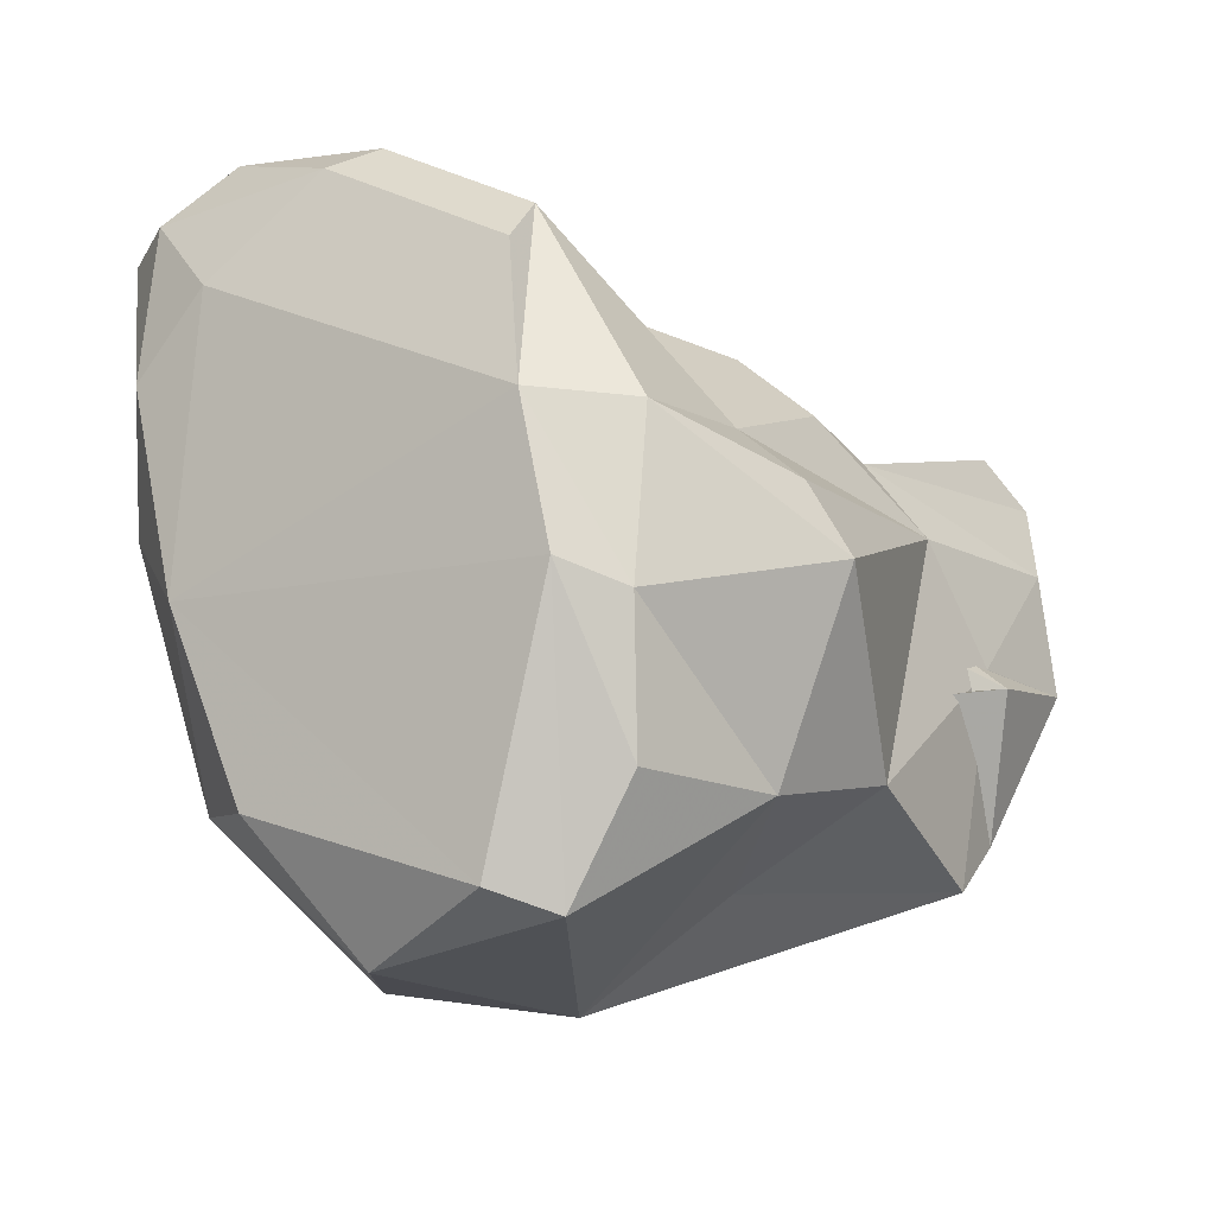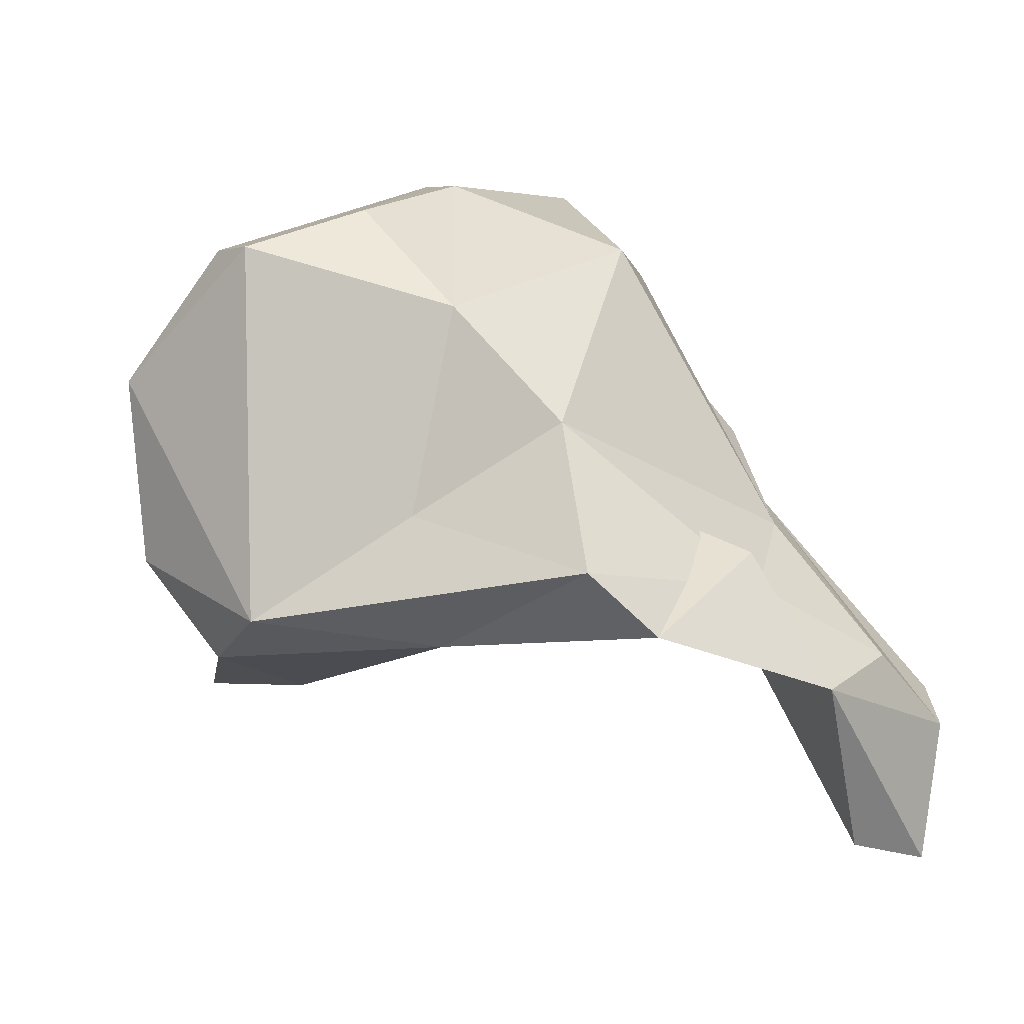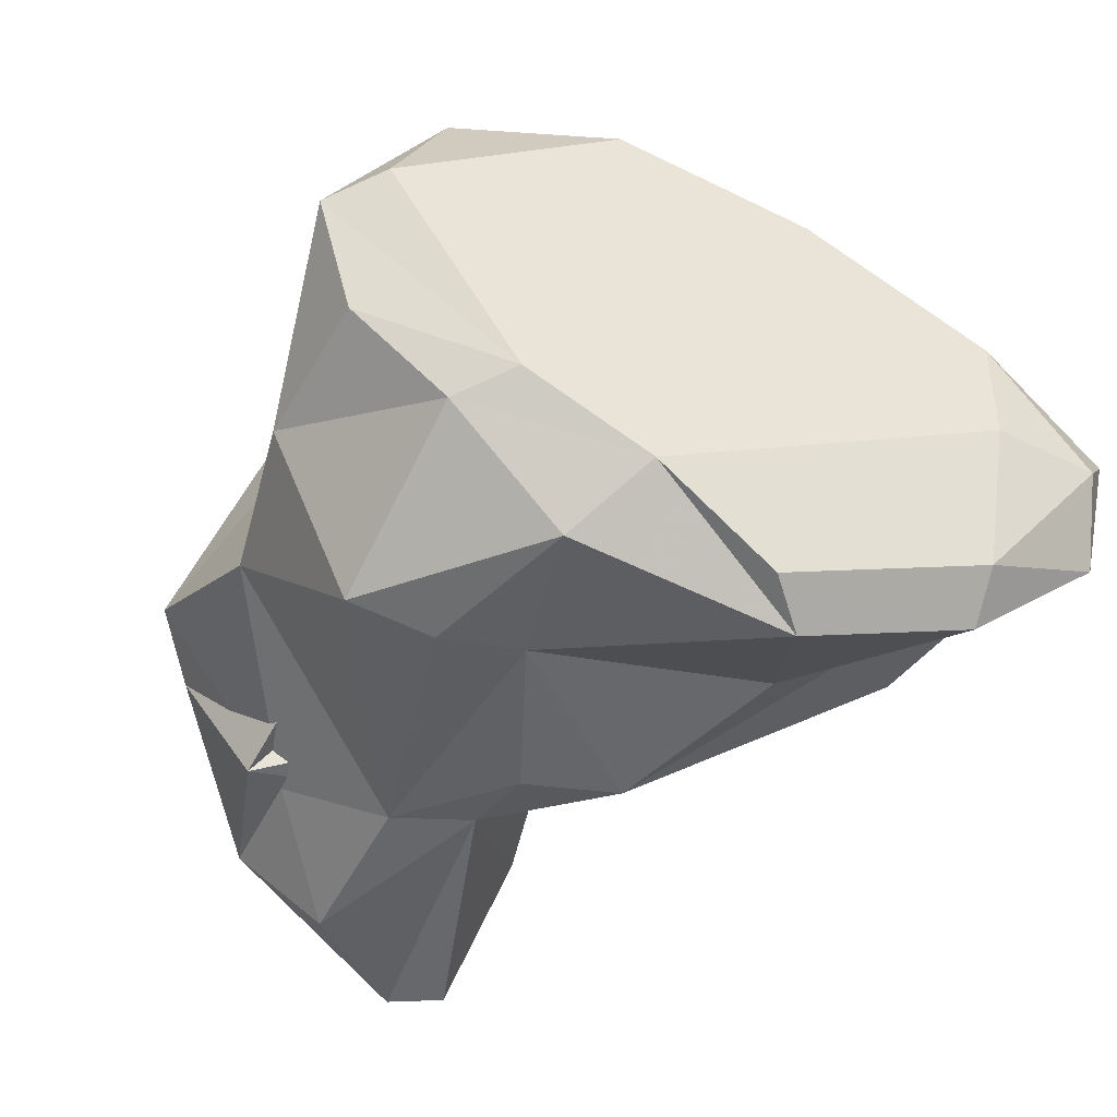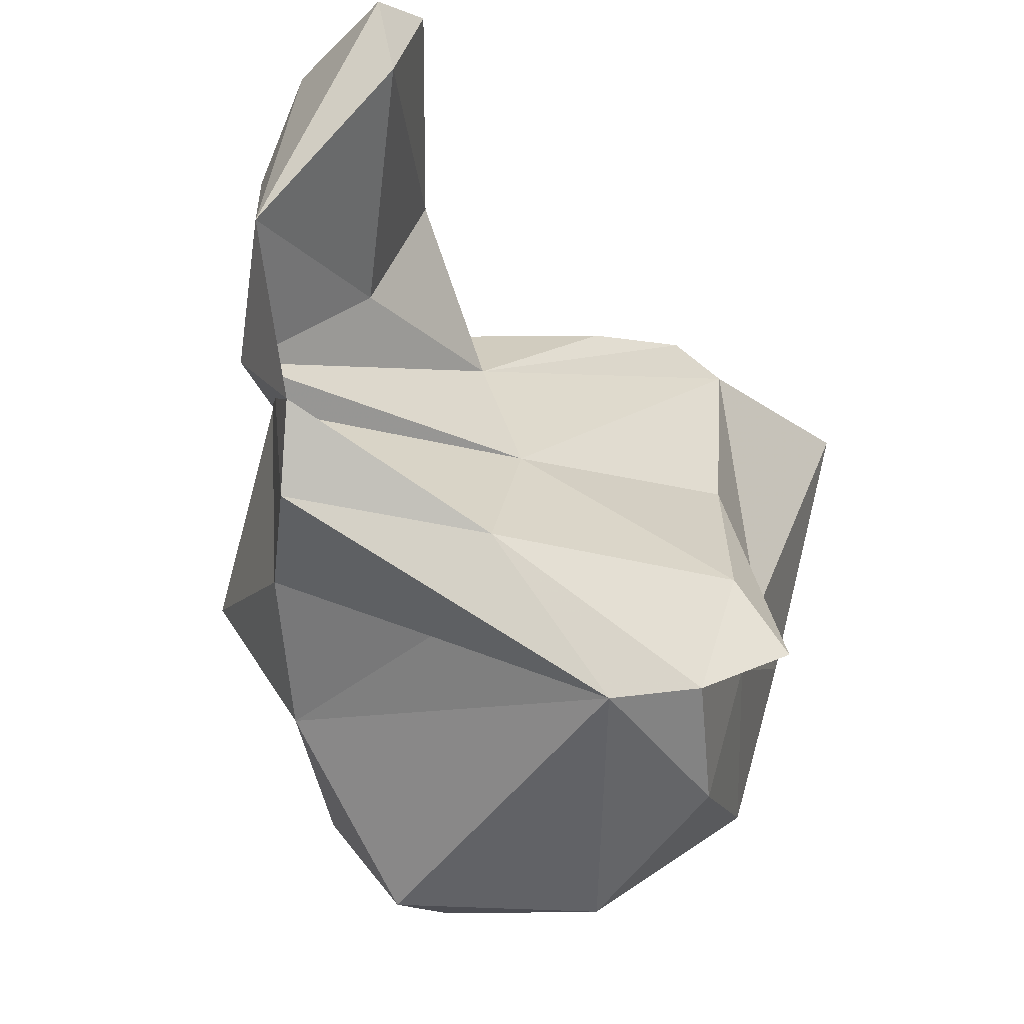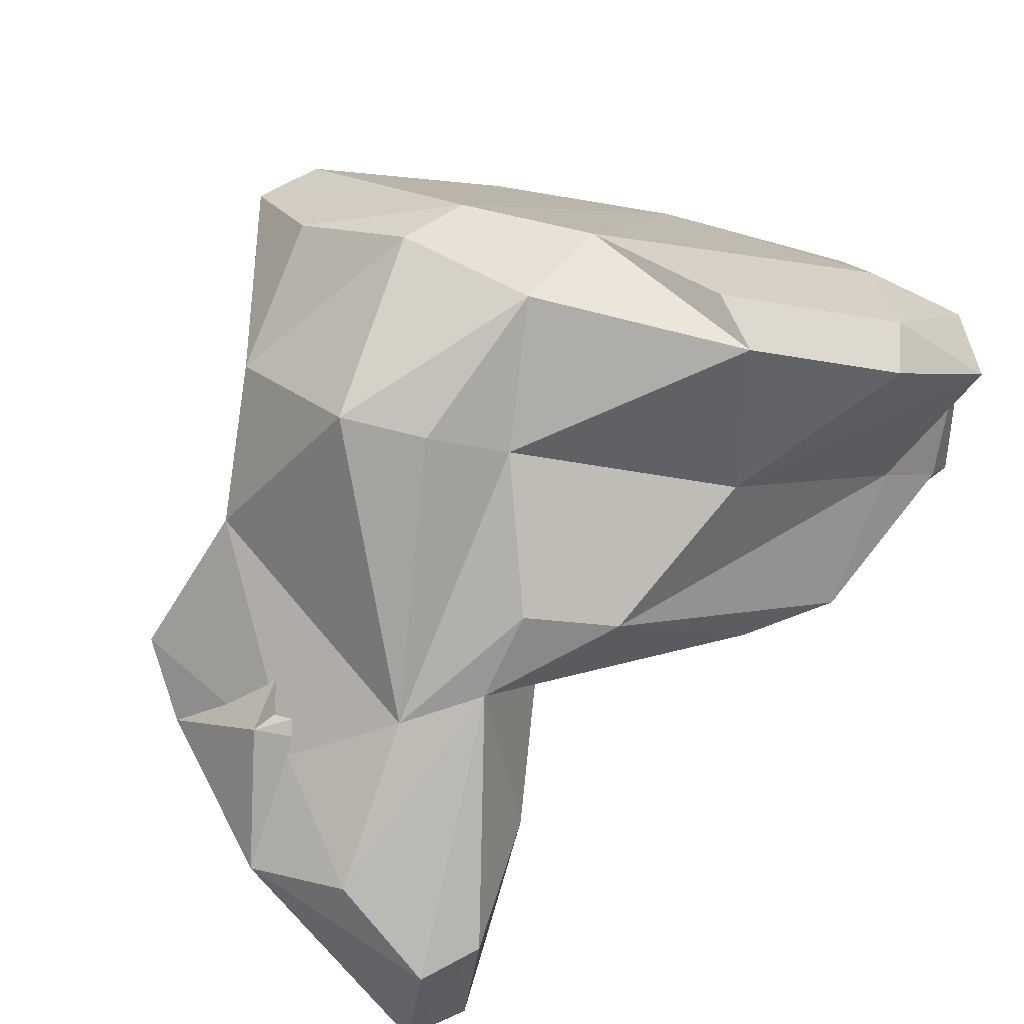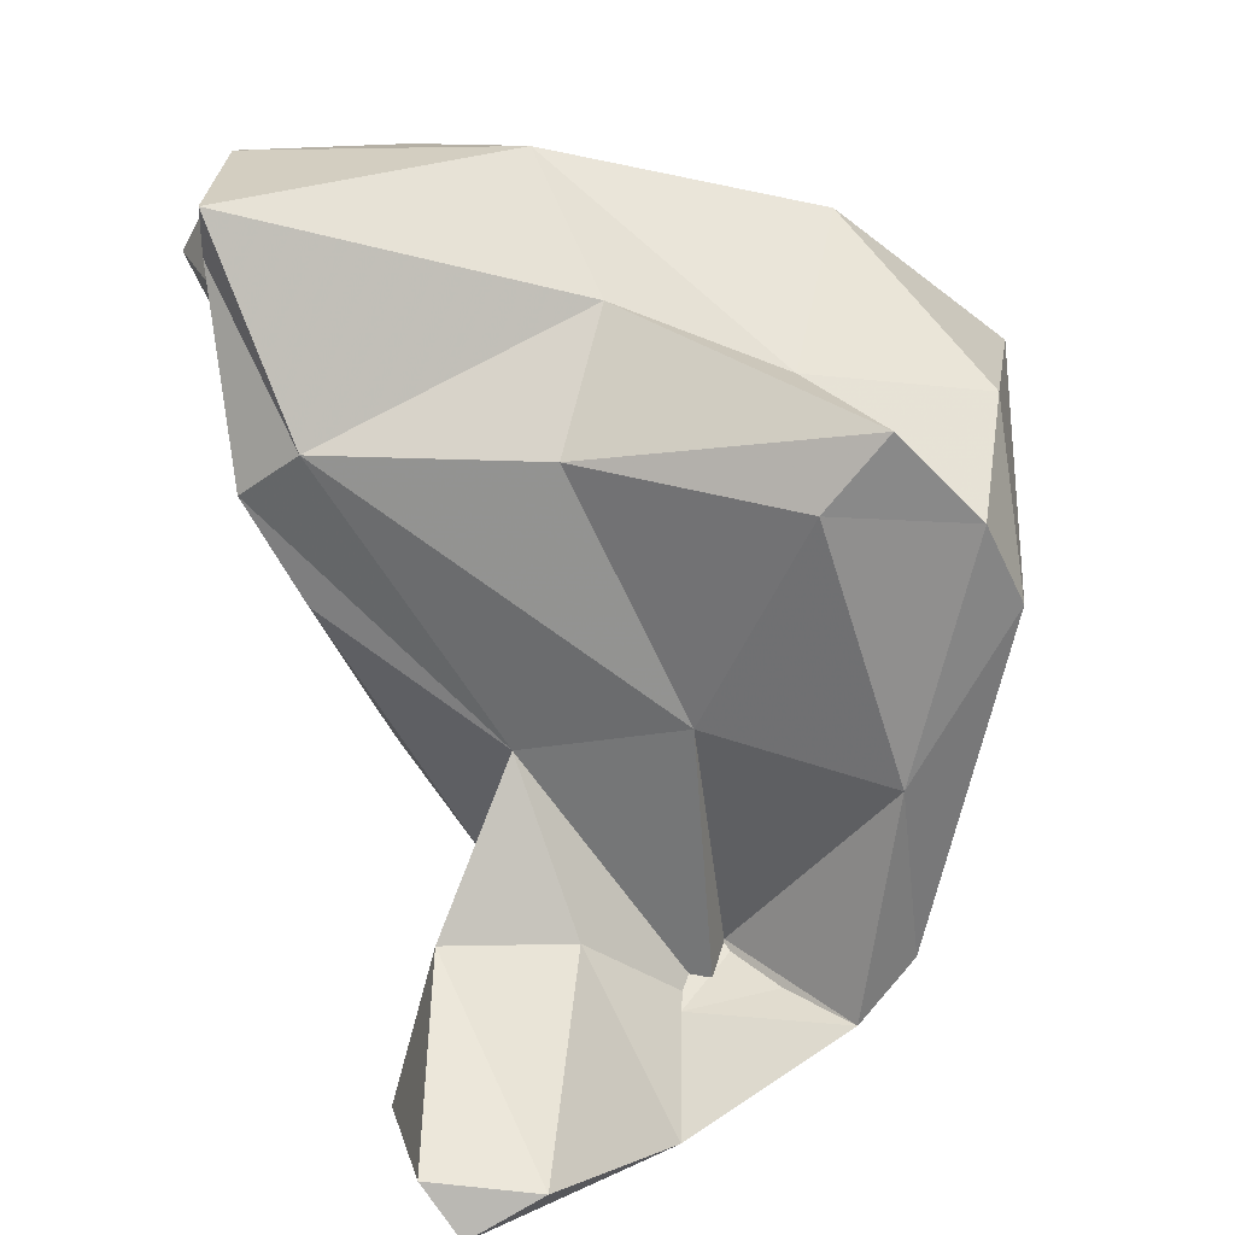
<metadata>
{"format":"obj","ext":"obj","renderer":"f3d","projection":"perspective","resolution":1024,"background":"white","views":[{"elev":-21.5,"azim":-179.4,"up":"+Z"},{"elev":-3.4,"azim":-137.5,"up":"+Y"},{"elev":77.3,"azim":-42.7,"up":"+Y"},{"elev":-47.1,"azim":-35.1,"up":"+Z"},{"elev":44.2,"azim":-54.0,"up":"+Y"},{"elev":-70.2,"azim":94.7,"up":"+Y"}]}
</metadata>
<code>
v 181.2 274.1 78.6
v 180.7 275.3 71.71
v 181.4 269.7 77.72
v 181.3 276.4 75.35
v 182.6 275.3 79.94
v 183.3 278.6 71.46
v 182.8 279.6 70.46
v 183.2 270 78.78
v 182.4 270.2 75.31
v 183.3 276.9 66.32
v 184.4 278.8 64.36
v 187.3 275.9 78.23
v 190.7 276.7 64.63
v 186.3 277.5 74.18
v 186.9 283.7 66.12
v 185.2 280.8 74.85
v 184.7 280.4 70.01
v 188.7 284.3 77.3
v 187.1 281.7 76.91
v 190.2 287.5 64.6
v 189.4 289.4 73.02
v 191.2 280.8 63.78
v 190.9 283.4 79.57
v 191.2 288.5 74.96
v 191.9 279 75.7
v 188.1 289.8 70.49
v 196.8 278.8 81.02
v 192.6 277.8 70.4
v 194 291 64.27
v 194 292.5 68.63
v 193.7 292.7 73.89
v 195.7 277.5 60.96
v 196.7 291.6 80.33
v 200.9 277.4 73.49
v 195.8 289.6 60.72
v 196.3 286 80.46
v 196.2 292.8 69.41
v 198.5 276.3 62.04
v 201.7 277.5 80.57
v 197 293.2 74.05
v 197.3 292.7 78.73
v 201.2 289.2 83.52
v 201.2 285.6 60.28
v 200.4 278.4 82.54
v 199.4 275.3 66.6
v 201.3 279.6 61.19
v 198 289.8 61.46
v 201.6 275.4 64.48
v 202.5 278.7 66.83
v 205.7 286.5 84.53
v 204.7 280 71.97
v 206.8 280 82.89
v 204.2 281.5 82.17
v 202.7 289.8 82.53
v 208.4 278.9 82.66
v 206.2 288.2 79.63
v 207 286.4 70.7
v 204.8 286.3 64.52
v 208.5 283.4 73.76
v 206 283.5 65.27
v 208.3 286.4 77.37
v 207.9 286.6 82.4
v 208.9 284.2 82.33
g foo
f 8 3 9
f 2 9 3
f 5 8 12
f 3 5 1
f 8 5 3
f 12 8 9
f 14 12 9
f 7 14 2
f 2 14 9
f 2 3 1
f 4 2 1
f 10 7 2
f 5 12 19
f 25 19 12
f 14 25 12
f 1 5 19
f 14 7 25
f 25 7 28
f 16 4 19
f 4 1 19
f 28 7 17
f 4 16 6
f 4 6 2
f 2 6 10
f 7 10 17
f 10 13 17
f 13 28 17
f 11 10 6
f 11 13 10
f 23 27 44
f 25 44 27
f 39 44 25
f 27 23 19
f 25 27 19
f 23 18 19
f 28 39 25
f 39 28 34
f 18 16 19
f 48 34 45
f 45 34 28
f 28 13 45
f 15 6 16
f 6 15 11
f 38 45 13
f 38 48 45
f 15 22 11
f 22 32 11
f 11 32 13
f 38 13 32
f 53 23 44
f 53 44 52
f 44 39 52
f 39 55 52
f 53 36 23
f 51 55 39
f 23 24 18
f 23 36 24
f 51 39 34
f 51 34 48
f 16 18 24
f 24 21 16
f 49 51 48
f 15 16 26
f 16 21 26
f 46 49 38
f 48 38 49
f 26 20 15
f 20 22 15
f 46 38 32
f 22 20 32
f 53 63 50
f 53 52 63
f 50 42 36
f 53 50 36
f 63 52 55
f 59 63 55
f 55 51 59
f 42 33 36
f 36 33 24
f 31 24 33
f 24 31 21
f 59 51 49
f 59 49 60
f 31 26 21
f 31 30 26
f 46 60 49
f 46 43 60
f 30 20 26
f 29 20 30
f 43 46 32
f 29 35 20
f 35 32 20
f 35 43 32
f 42 50 54
f 62 54 50
f 62 50 63
f 56 54 62
f 61 56 62
f 61 62 63
f 41 42 54
f 56 41 54
f 63 59 61
f 33 42 41
f 57 56 61
f 57 61 59
f 40 33 41
f 40 41 56
f 57 40 56
f 31 33 40
f 60 57 59
f 58 57 60
f 30 31 40
f 30 40 37
f 37 40 57
f 29 30 37
f 47 37 57
f 47 57 58
f 60 43 58
f 35 29 37
f 35 37 47
f 43 47 58
f 43 35 47
g

</code>
